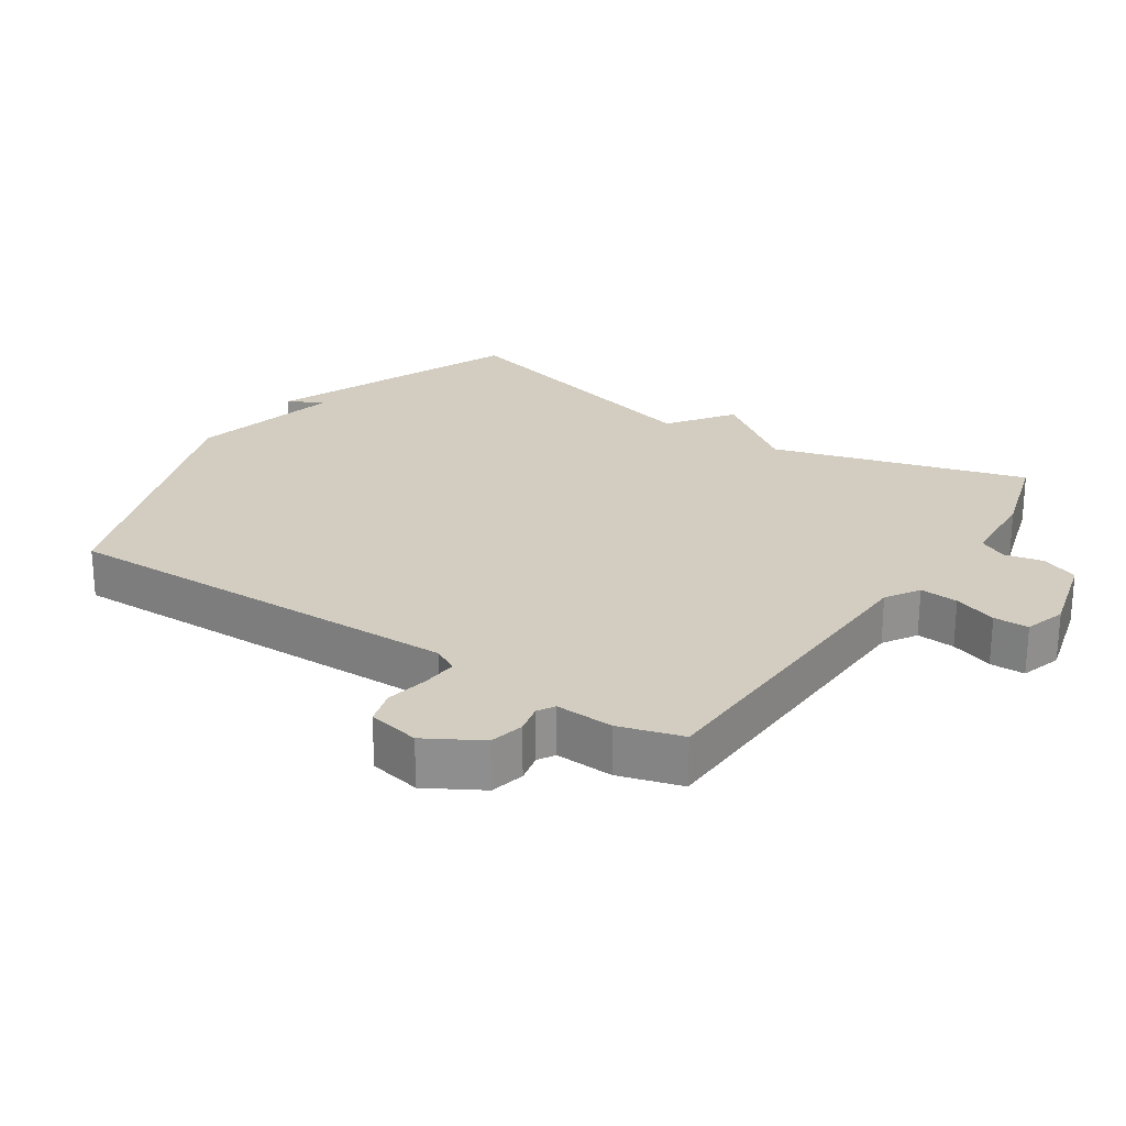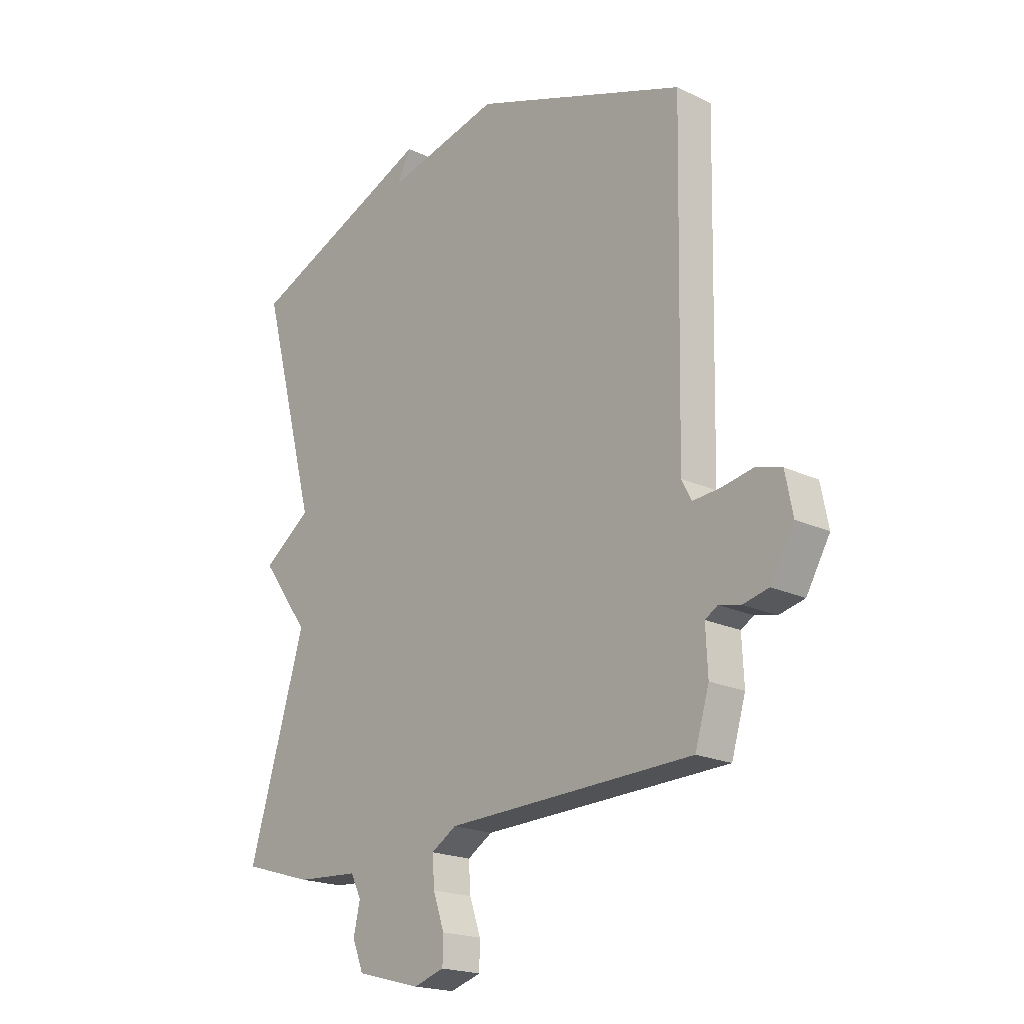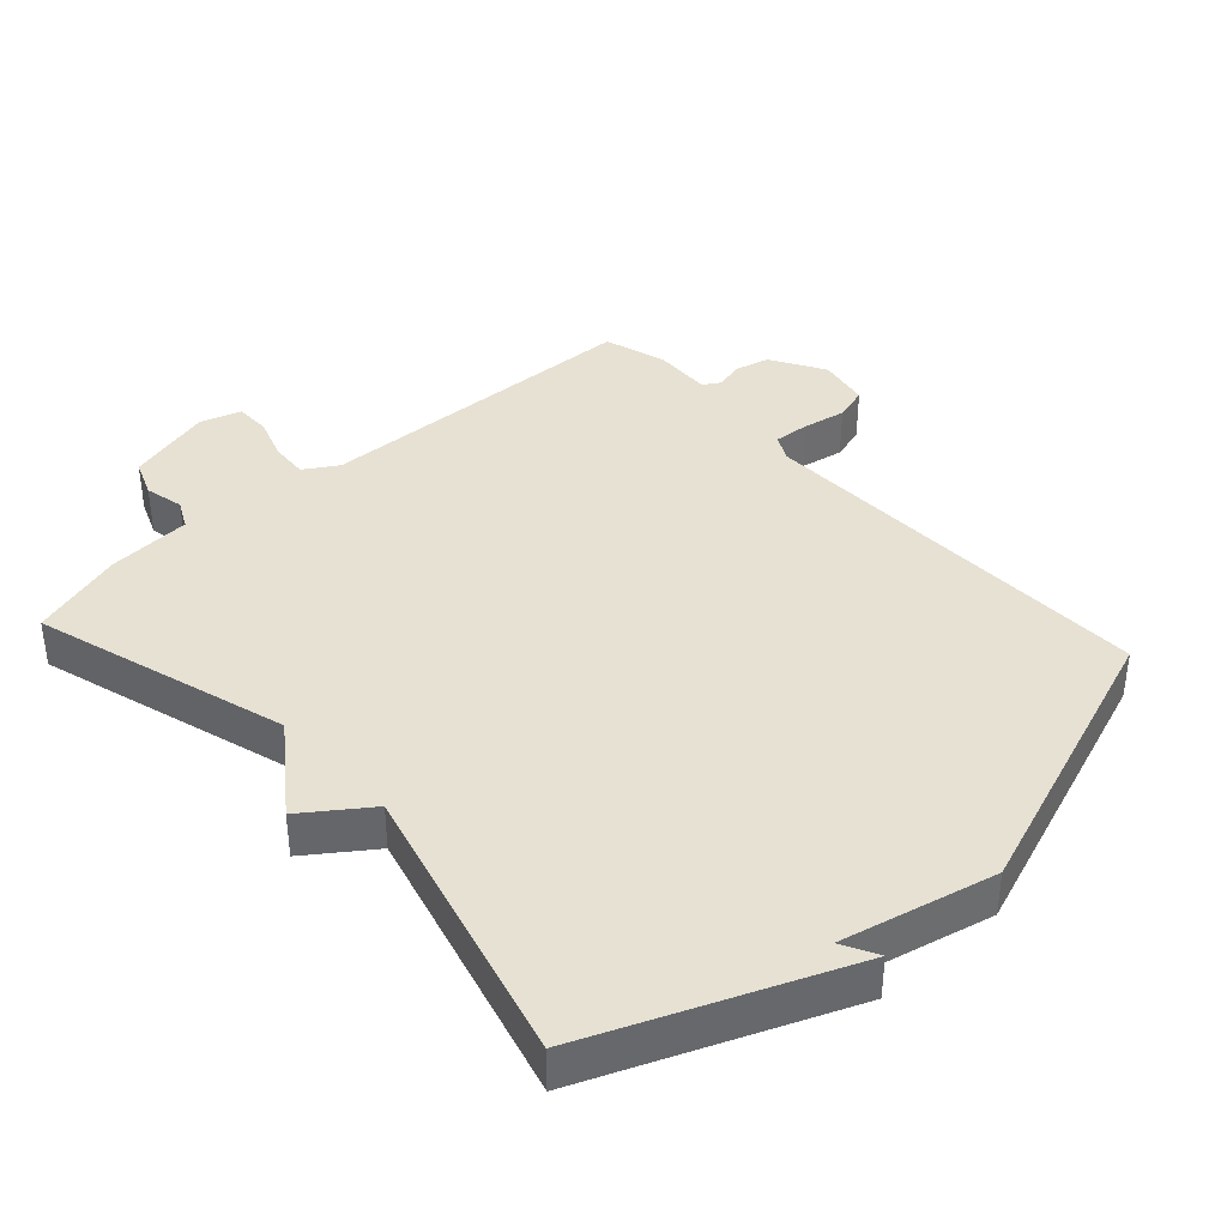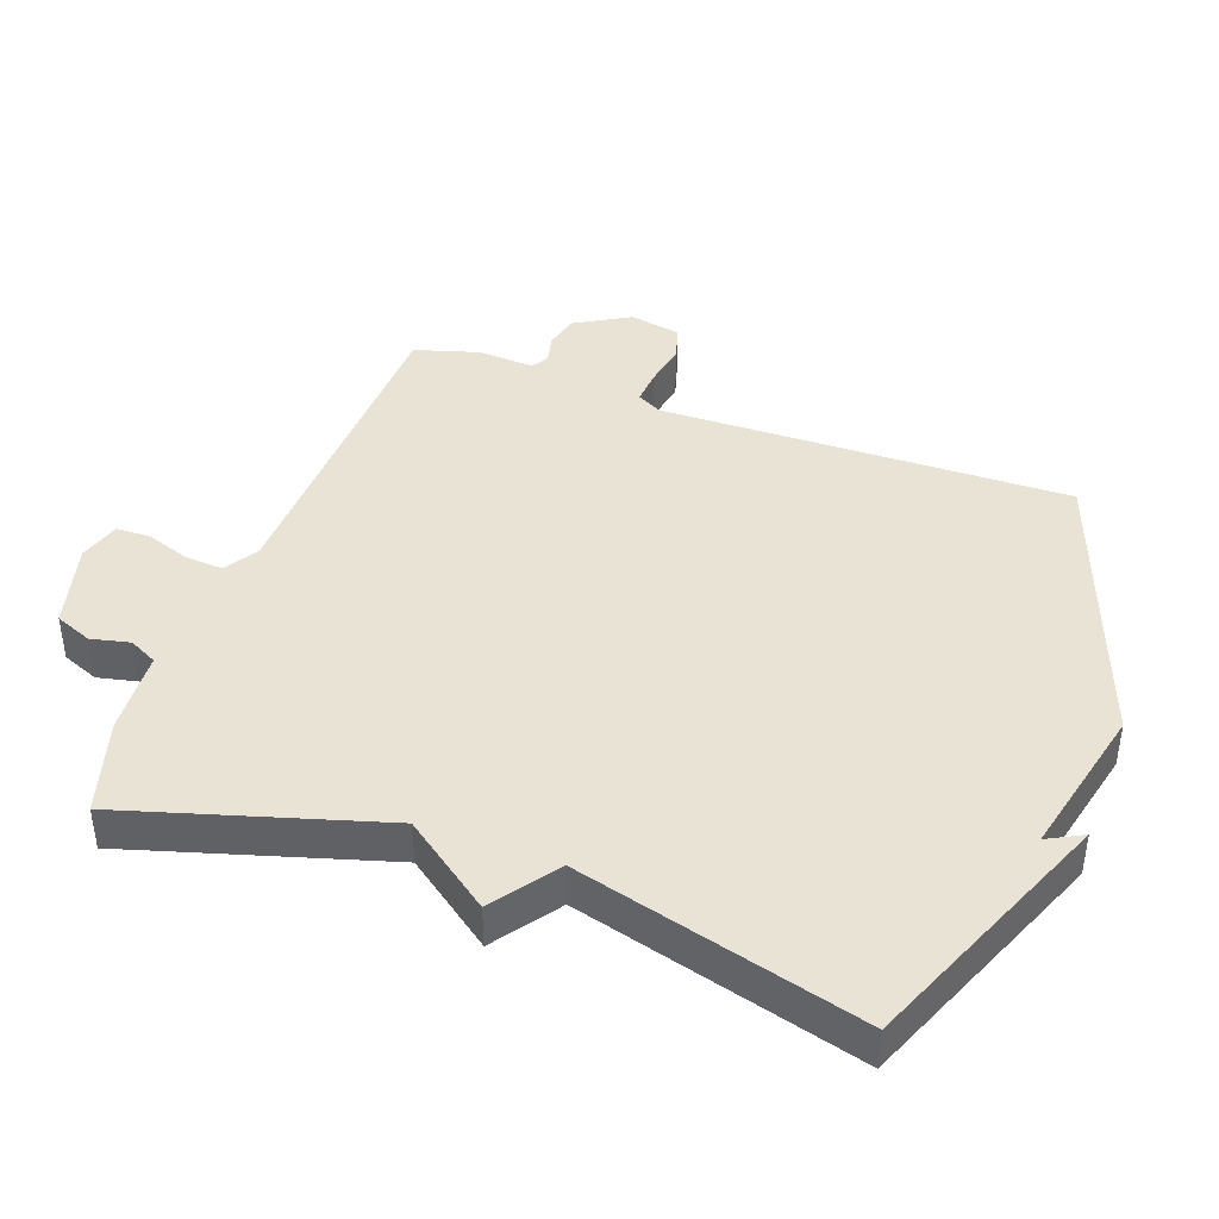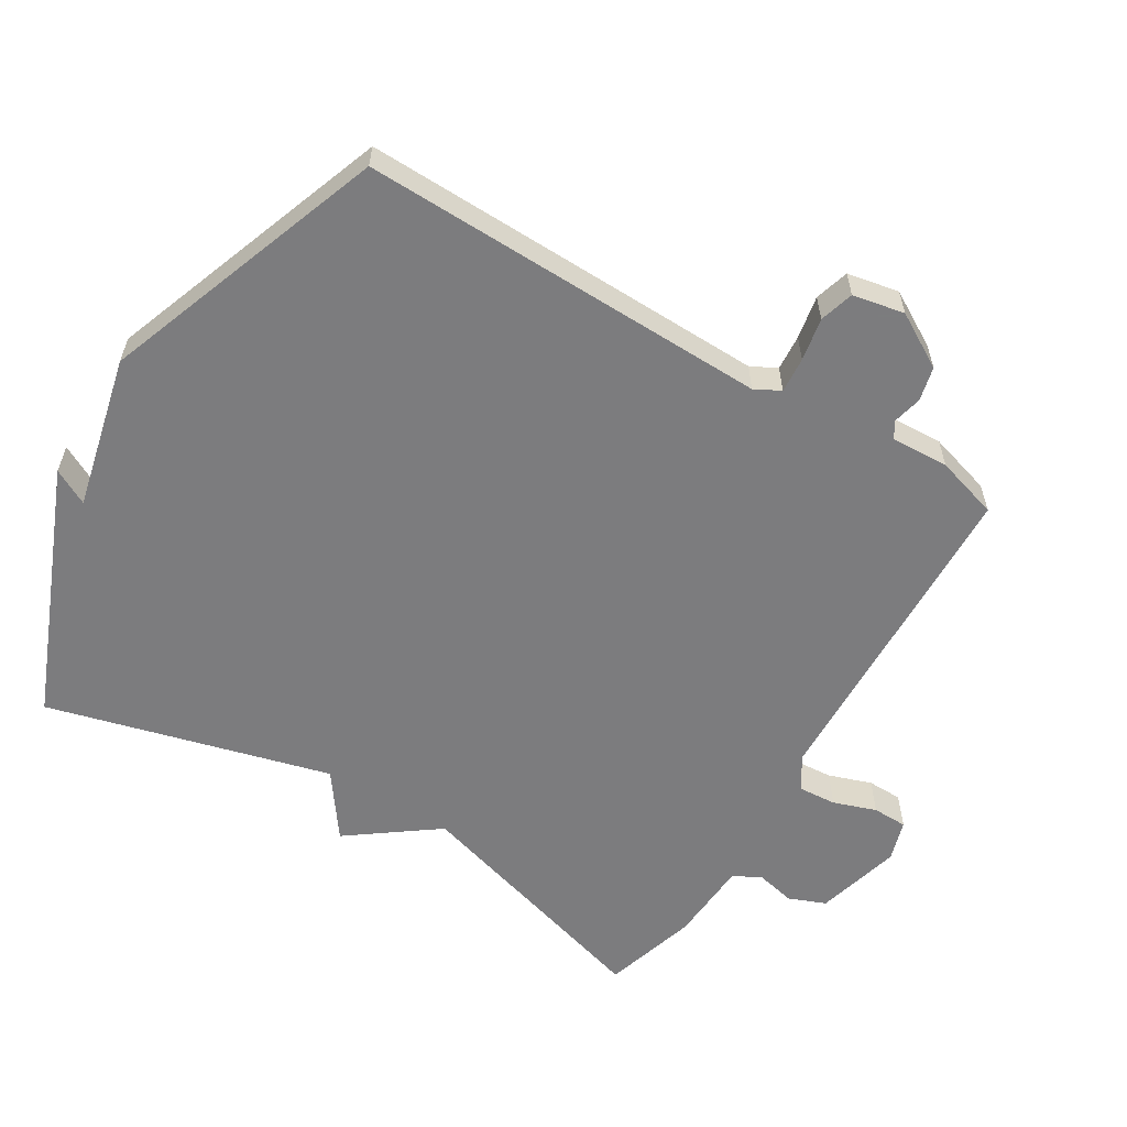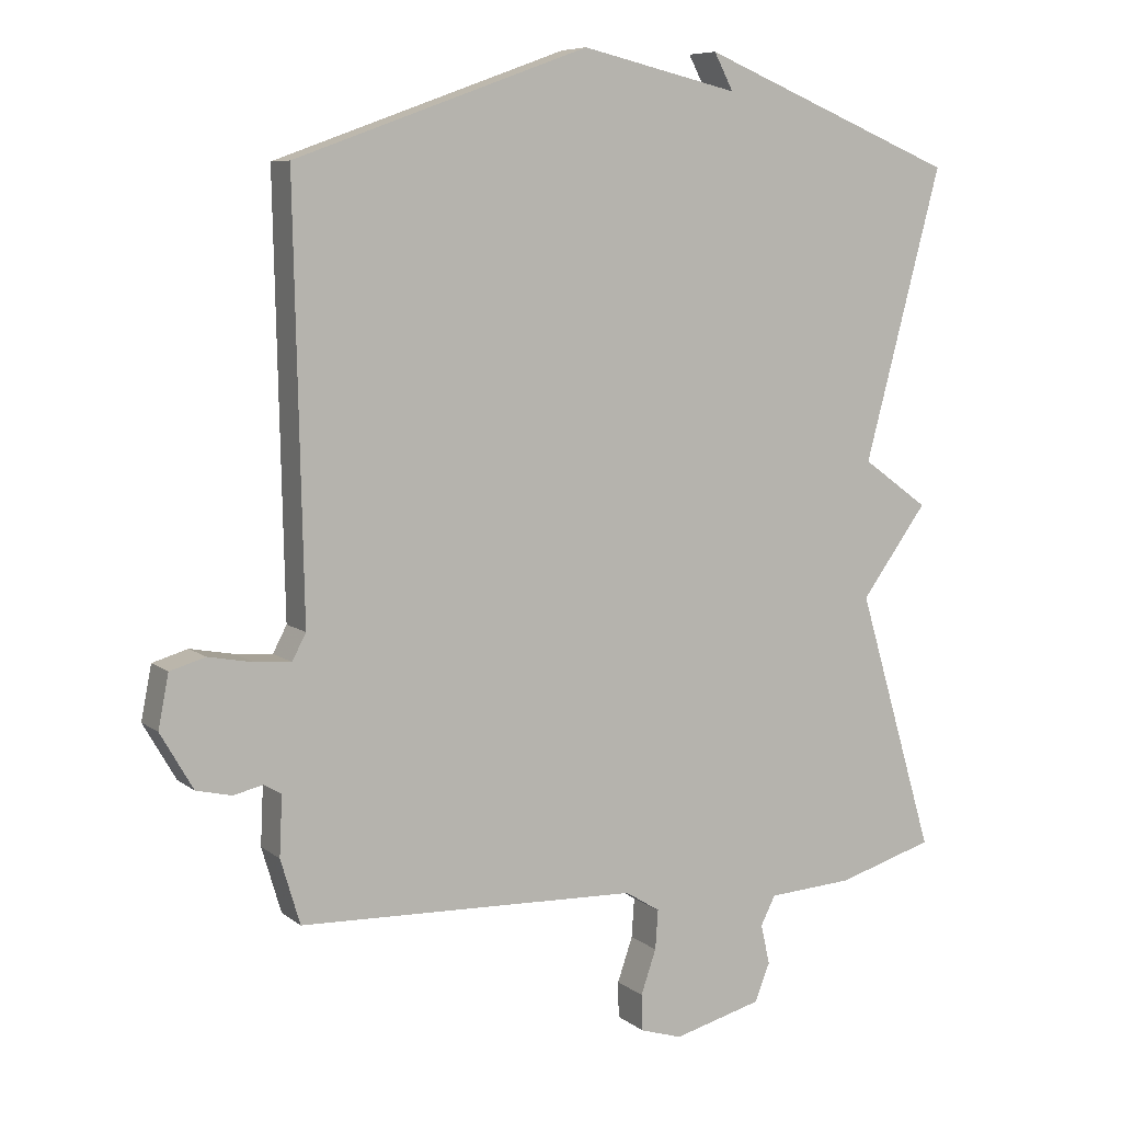
<metadata>
{"format":"obj","ext":"obj","renderer":"f3d","projection":"perspective","resolution":1024,"background":"white","views":[{"elev":24.5,"azim":123.8,"up":"+Y"},{"elev":-19.8,"azim":48.6,"up":"+Z"},{"elev":38.7,"azim":-42.4,"up":"+Y"},{"elev":42.0,"azim":-70.0,"up":"+Y"},{"elev":-58.9,"azim":58.8,"up":"+Y"},{"elev":7.6,"azim":152.8,"up":"+Z"}]}
</metadata>
<code>
v 0.5 0.07 -0.5
v 0.008 0.07 -0.516
v -0.042 0.07 -0.547
v -0.038 0.07 -0.604
v -0.016 0.07 -0.668
v -0.017 0.07 -0.72
v -0.078 0.07 -0.739
v -0.206 0.07 -0.705
v -0.228 0.07 -0.65
v -0.215 0.07 -0.592
v -0.236 0.07 -0.55
v -0.36 0.07 -0.542
v -0.5 0.07 -0.5
v -0.388 0.07 -0.122
v -0.484 0.07 0.009
v -0.388 0.07 0.078
v -0.5 0.07 0.5
v -0.125 0.07 0.654
v -0.153 0.07 0.601
v 0.075 0.07 0.654
v 0.5 0.07 0.5
v 0.487 0.07 -0.108
v 0.507 0.07 -0.146
v 0.56 0.07 -0.142
v 0.624 0.07 -0.13
v 0.675 0.07 -0.145
v 0.69 0.07 -0.222
v 0.643 0.07 -0.303
v 0.592 0.07 -0.315
v 0.549 0.07 -0.305
v 0.524 0.07 -0.32
v 0.528 0.07 -0.406
v 0.5 0 -0.5
v 0.008 0 -0.516
v -0.042 0 -0.547
v -0.038 0 -0.604
v -0.016 0 -0.668
v -0.017 0 -0.72
v -0.078 0 -0.739
v -0.206 0 -0.705
v -0.228 0 -0.65
v -0.215 0 -0.592
v -0.236 0 -0.55
v -0.36 0 -0.542
v -0.5 0 -0.5
v -0.388 0 -0.122
v -0.484 0 0.009
v -0.388 0 0.078
v -0.5 0 0.5
v -0.125 0 0.654
v -0.153 0 0.601
v 0.075 0 0.654
v 0.5 0 0.5
v 0.487 0 -0.108
v 0.507 0 -0.146
v 0.56 0 -0.142
v 0.624 0 -0.13
v 0.675 0 -0.145
v 0.69 0 -0.222
v 0.643 0 -0.303
v 0.592 0 -0.315
v 0.549 0 -0.305
v 0.524 0 -0.32
v 0.528 0 -0.406
f 31 32 1 2
f 30 31 2
f 28 29 30
f 27 28 30
f 26 27 30
f 25 26 30
f 24 25 30
f 23 24 30 2
f 22 23 2 3
f 21 22 3
f 20 21 3
f 19 20 3
f 17 18 19
f 19 3 4
f 17 19 4
f 16 17 4
f 14 15 16
f 5 6 7
f 4 5 7
f 16 4 7
f 14 16 7
f 11 12 13 14
f 10 11 14 7
f 7 8 9 10
f 34 33 64 63
f 34 63 62
f 62 61 60
f 62 60 59
f 62 59 58
f 62 58 57
f 62 57 56
f 34 62 56 55
f 35 34 55 54
f 35 54 53
f 35 53 52
f 35 52 51
f 51 50 49
f 36 35 51
f 36 51 49
f 36 49 48
f 48 47 46
f 39 38 37
f 39 37 36
f 39 36 48
f 39 48 46
f 46 45 44 43
f 39 46 43 42
f 42 41 40 39
f 1 33 34 2
f 2 34 35 3
f 3 35 36 4
f 4 36 37 5
f 5 37 38 6
f 6 38 39 7
f 7 39 40 8
f 8 40 41 9
f 9 41 42 10
f 10 42 43 11
f 11 43 44 12
f 12 44 45 13
f 13 45 46 14
f 14 46 47 15
f 15 47 48 16
f 16 48 49 17
f 17 49 50 18
f 18 50 51 19
f 19 51 52 20
f 20 52 53 21
f 21 53 54 22
f 22 54 55 23
f 23 55 56 24
f 24 56 57 25
f 25 57 58 26
f 26 58 59 27
f 27 59 60 28
f 28 60 61 29
f 29 61 62 30
f 30 62 63 31
f 31 63 64 32
f 32 64 33 1

</code>
